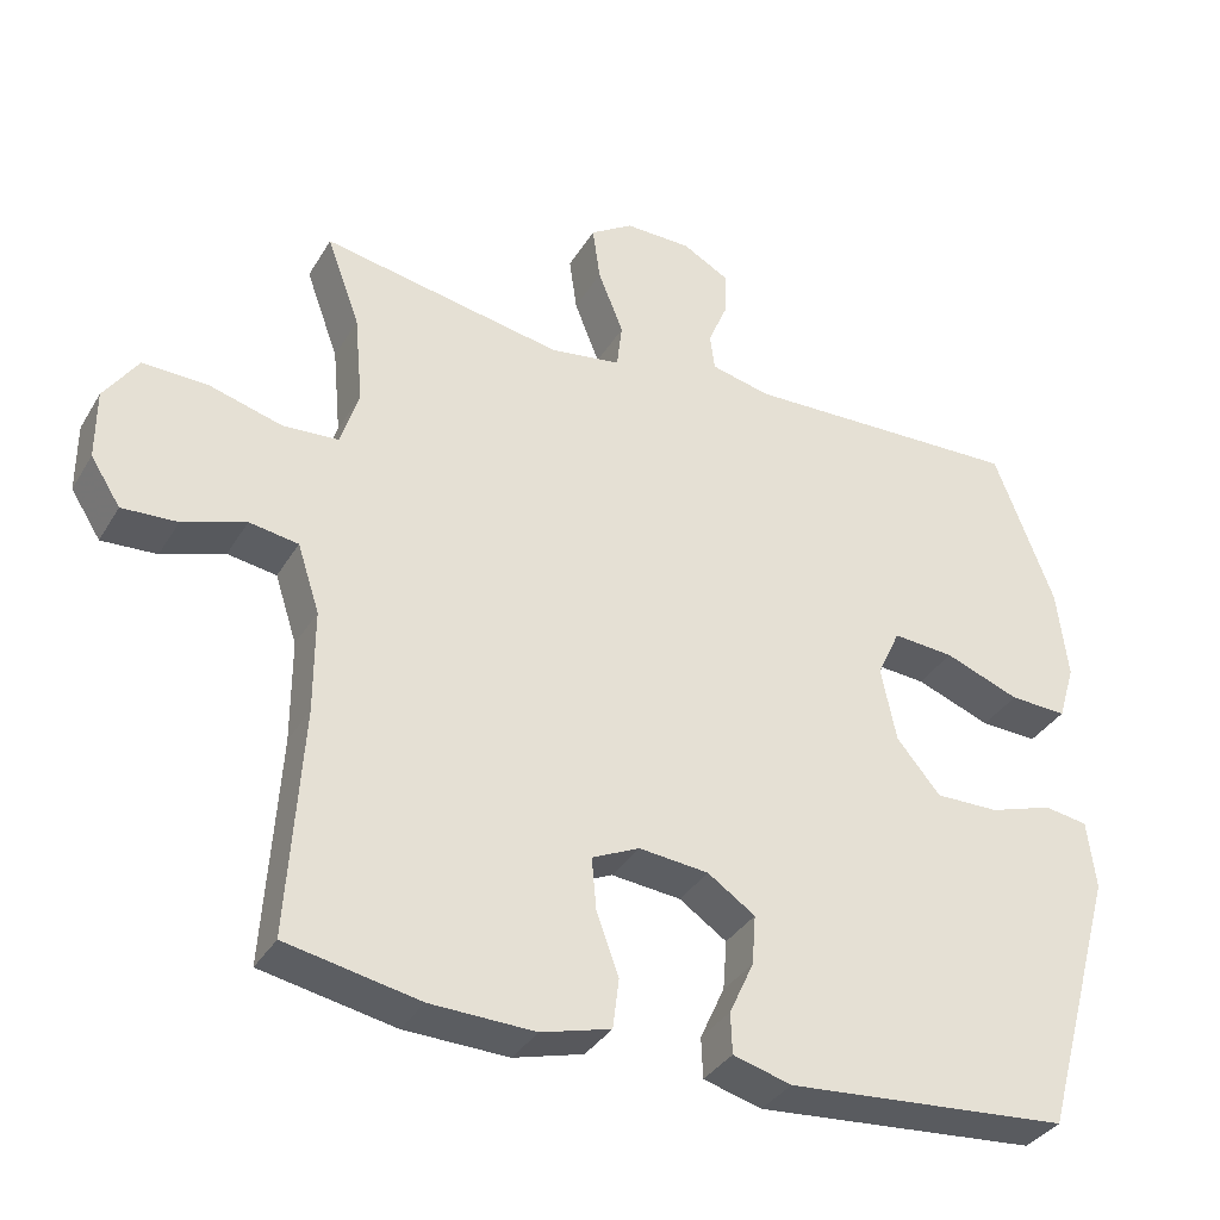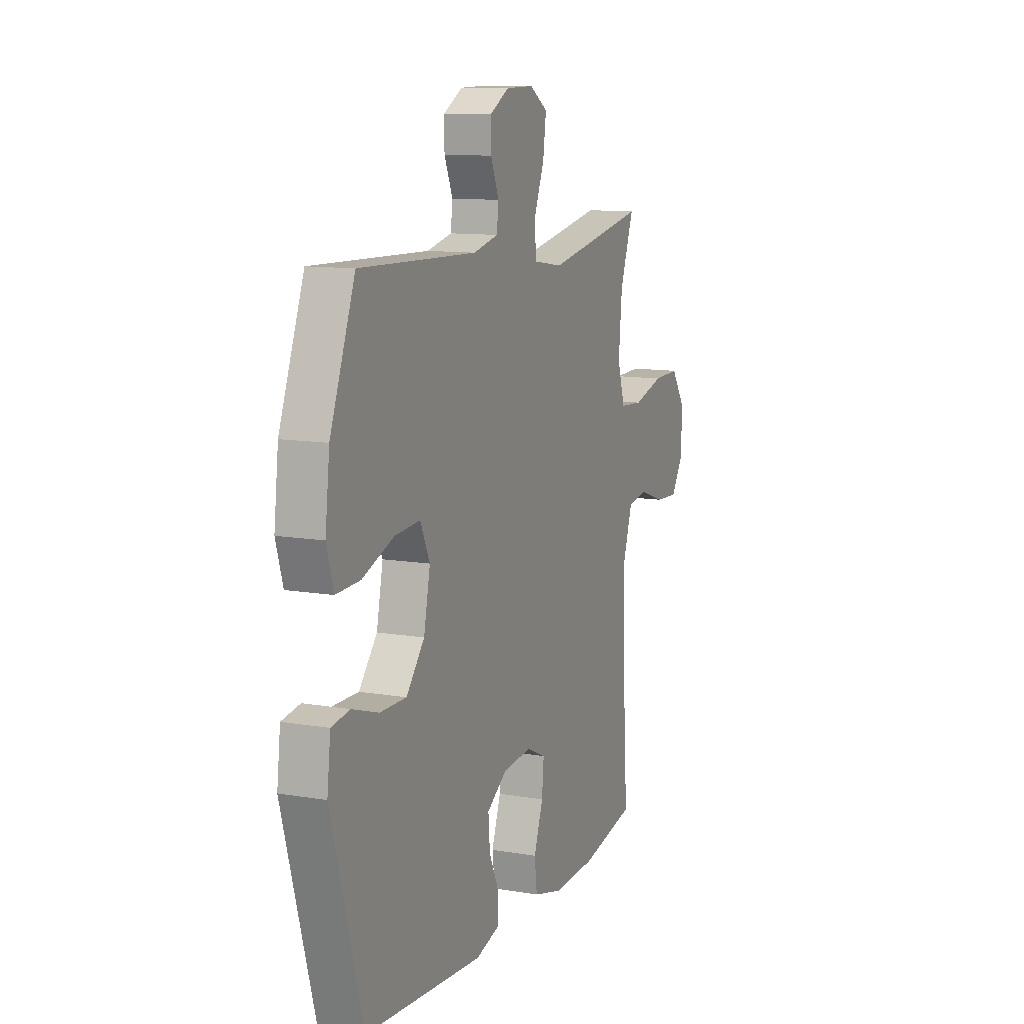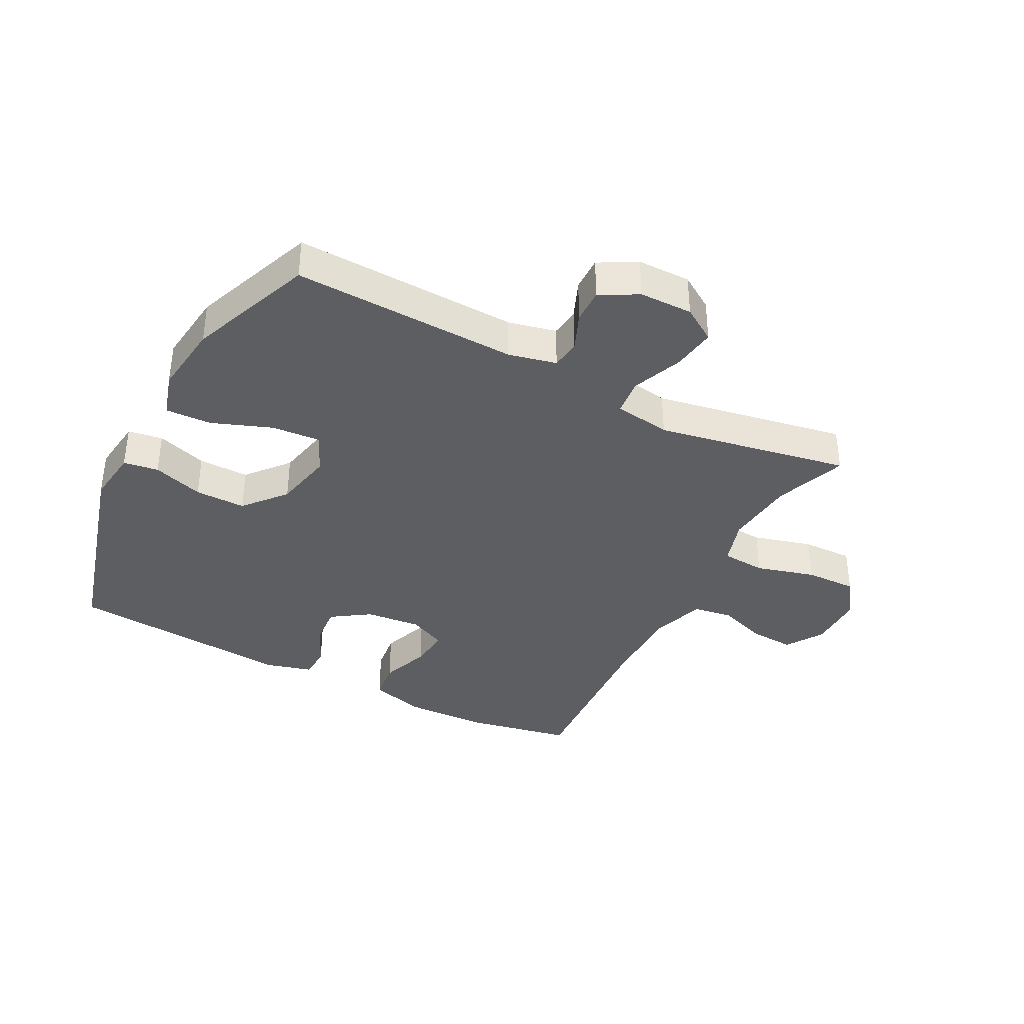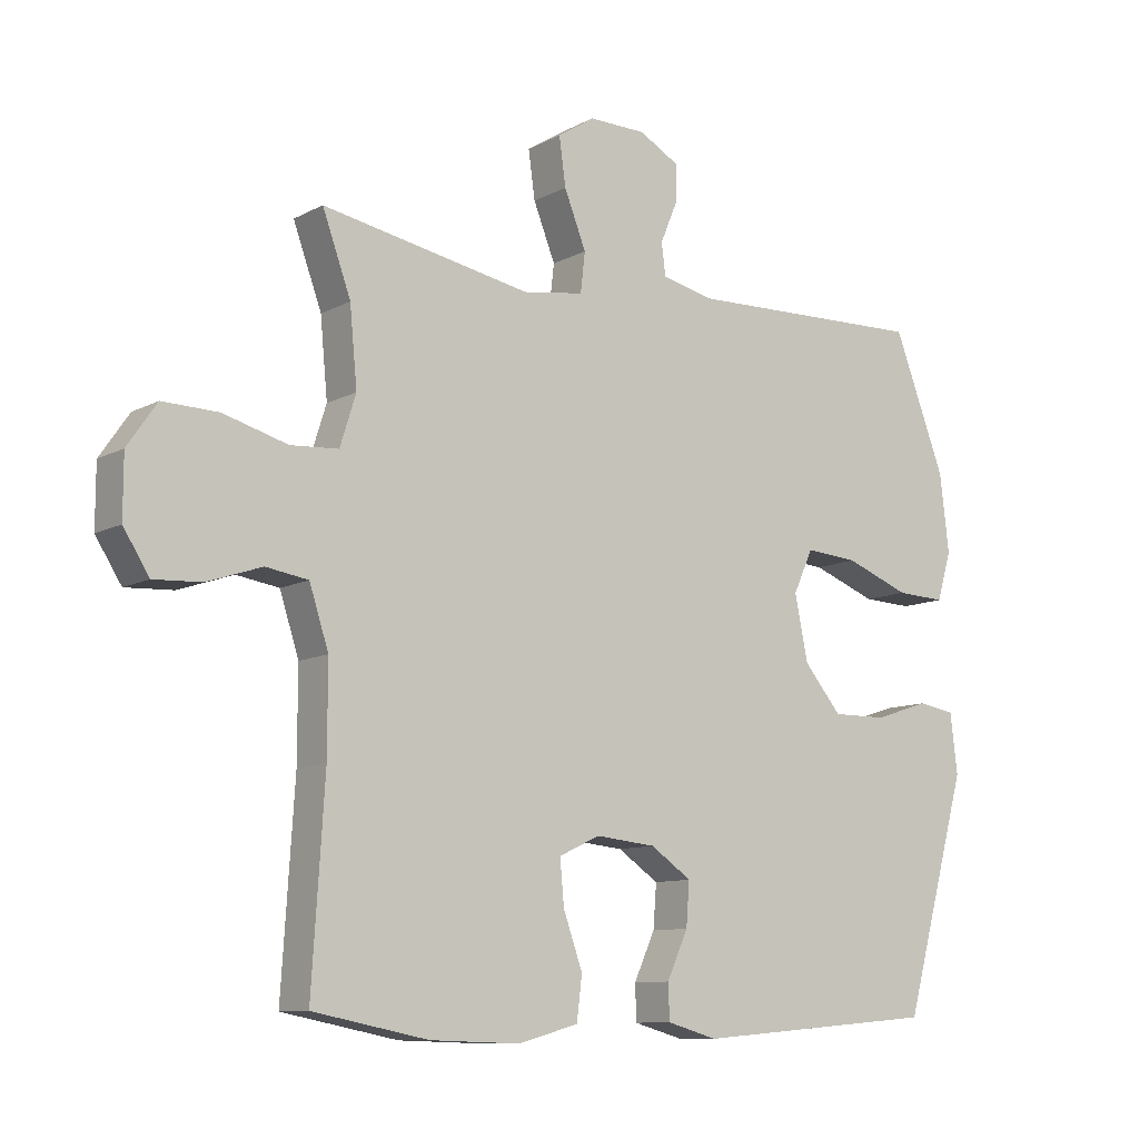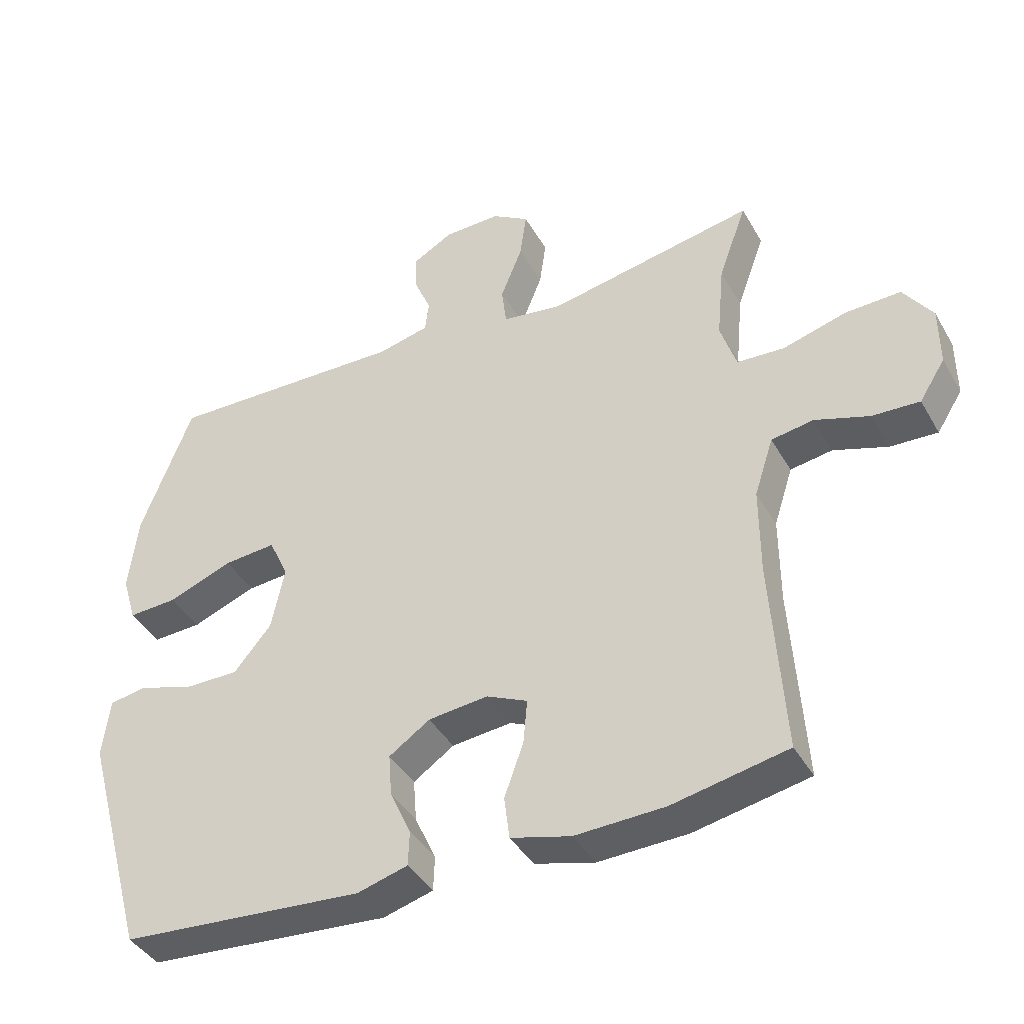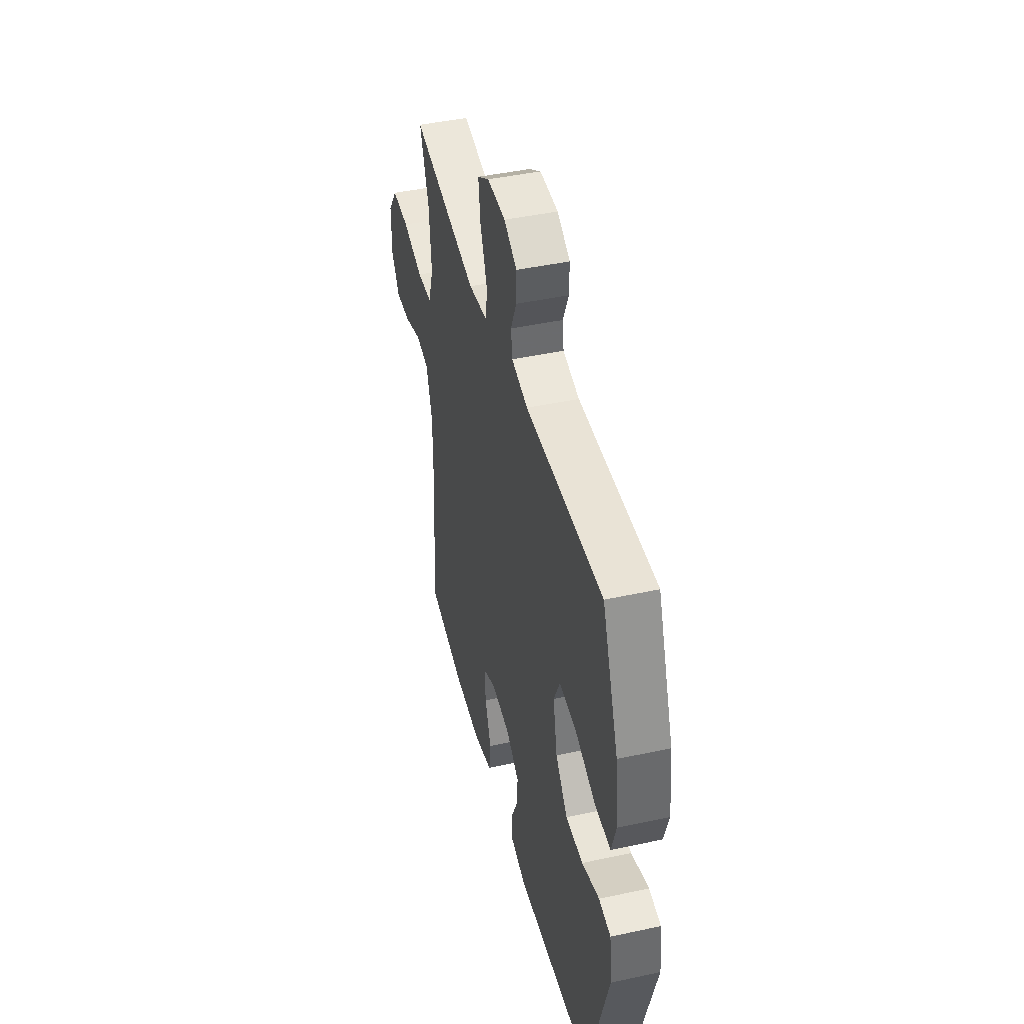
<metadata>
{"format":"obj","ext":"obj","renderer":"f3d","projection":"perspective","resolution":1024,"background":"white","views":[{"elev":-35.2,"azim":152.9,"up":"+Z"},{"elev":11.4,"azim":-67.5,"up":"+Z"},{"elev":-37.5,"azim":-27.6,"up":"+Y"},{"elev":-10.2,"azim":142.9,"up":"+Z"},{"elev":-41.0,"azim":27.5,"up":"+Z"},{"elev":44.3,"azim":-104.2,"up":"+Z"}]}
</metadata>
<code>
v 0.5 0.07 -0.5
v 0.326 0.07 -0.534
v 0.19 0.07 -0.538
v 0.099 0.07 -0.513
v 0.091 0.07 -0.448
v 0.12 0.07 -0.367
v 0.126 0.07 -0.3
v 0.064 0.07 -0.271
v -0.027 0.07 -0.28
v -0.089 0.07 -0.322
v -0.084 0.07 -0.387
v -0.052 0.07 -0.457
v -0.054 0.07 -0.51
v -0.13 0.07 -0.531
v -0.5 0.07 -0.5
v -0.598 0.07 -0.15
v -0.587 0.07 -0.06
v -0.53 0.07 -0.051
v -0.447 0.07 -0.078
v -0.364 0.07 -0.079
v -0.307 0.07 -0.011
v -0.287 0.07 0.086
v -0.317 0.07 0.151
v -0.397 0.07 0.145
v -0.495 0.07 0.108
v -0.57 0.07 0.105
v -0.592 0.07 0.178
v -0.578 0.07 0.296
v -0.5 0.07 0.5
v -0.133 0.07 0.488
v -0.055 0.07 0.506
v -0.049 0.07 0.554
v -0.075 0.07 0.616
v -0.076 0.07 0.672
v -0.015 0.07 0.706
v 0.072 0.07 0.707
v 0.128 0.07 0.671
v 0.118 0.07 0.599
v 0.085 0.07 0.516
v 0.092 0.07 0.456
v 0.184 0.07 0.442
v 0.5 0.07 0.5
v 0.457 0.07 0.382
v 0.446 0.07 0.266
v 0.47 0.07 0.19
v 0.542 0.07 0.185
v 0.639 0.07 0.212
v 0.723 0.07 0.214
v 0.767 0.07 0.15
v 0.767 0.07 0.059
v 0.728 0.07 -0.002
v 0.656 0.07 0.002
v 0.574 0.07 0.03
v 0.51 0.07 0.02
v 0.481 0.07 -0.069
v 0.481 0.07 -0.203
v 0.5 0 -0.5
v 0.326 0 -0.534
v 0.19 0 -0.538
v 0.099 0 -0.513
v 0.091 0 -0.448
v 0.12 0 -0.367
v 0.126 0 -0.3
v 0.064 0 -0.271
v -0.027 0 -0.28
v -0.089 0 -0.322
v -0.084 0 -0.387
v -0.052 0 -0.457
v -0.054 0 -0.51
v -0.13 0 -0.531
v -0.5 0 -0.5
v -0.598 0 -0.15
v -0.587 0 -0.06
v -0.53 0 -0.051
v -0.447 0 -0.078
v -0.364 0 -0.079
v -0.307 0 -0.011
v -0.287 0 0.086
v -0.317 0 0.151
v -0.397 0 0.145
v -0.495 0 0.108
v -0.57 0 0.105
v -0.592 0 0.178
v -0.578 0 0.296
v -0.5 0 0.5
v -0.133 0 0.488
v -0.055 0 0.506
v -0.049 0 0.554
v -0.075 0 0.616
v -0.076 0 0.672
v -0.015 0 0.706
v 0.072 0 0.707
v 0.128 0 0.671
v 0.118 0 0.599
v 0.085 0 0.516
v 0.092 0 0.456
v 0.184 0 0.442
v 0.5 0 0.5
v 0.457 0 0.382
v 0.446 0 0.266
v 0.47 0 0.19
v 0.542 0 0.185
v 0.639 0 0.212
v 0.723 0 0.214
v 0.767 0 0.15
v 0.767 0 0.059
v 0.728 0 -0.002
v 0.656 0 0.002
v 0.574 0 0.03
v 0.51 0 0.02
v 0.481 0 -0.069
v 0.481 0 -0.203
f 51 52 53
f 50 51 53
f 49 50 53
f 48 49 53
f 47 48 53
f 46 47 53
f 45 46 53 54
f 44 45 54 55
f 41 42 43
f 40 41 43 44
f 37 38 39
f 36 37 39
f 35 36 39
f 34 35 39
f 33 34 39
f 32 33 39
f 31 32 39 40
f 44 55 56
f 40 44 56
f 31 40 56
f 30 31 56
f 28 29 30
f 27 28 30
f 26 27 30
f 25 26 30
f 24 25 30
f 17 18 19
f 16 17 19
f 15 16 19
f 14 15 19
f 13 14 19
f 12 13 19
f 11 12 19
f 10 11 19 20
f 9 10 20 21
f 4 5 6
f 3 4 6
f 2 3 6
f 1 2 6
f 56 1 6
f 56 6 7
f 30 56 7 8
f 23 24 30
f 30 8 9
f 23 30 9
f 22 23 9
f 9 21 22
f 109 108 107
f 109 107 106
f 109 106 105
f 109 105 104
f 109 104 103
f 109 103 102
f 110 109 102 101
f 111 110 101 100
f 99 98 97
f 100 99 97 96
f 95 94 93
f 95 93 92
f 95 92 91
f 95 91 90
f 95 90 89
f 95 89 88
f 96 95 88 87
f 112 111 100
f 112 100 96
f 112 96 87
f 112 87 86
f 86 85 84
f 86 84 83
f 86 83 82
f 86 82 81
f 86 81 80
f 75 74 73
f 75 73 72
f 75 72 71
f 75 71 70
f 75 70 69
f 75 69 68
f 75 68 67
f 76 75 67 66
f 77 76 66 65
f 62 61 60
f 62 60 59
f 62 59 58
f 62 58 57
f 62 57 112
f 63 62 112
f 64 63 112 86
f 86 80 79
f 65 64 86
f 65 86 79
f 65 79 78
f 78 77 65
f 1 57 58 2
f 2 58 59 3
f 3 59 60 4
f 4 60 61 5
f 5 61 62 6
f 6 62 63 7
f 7 63 64 8
f 8 64 65 9
f 9 65 66 10
f 10 66 67 11
f 11 67 68 12
f 12 68 69 13
f 13 69 70 14
f 14 70 71 15
f 15 71 72 16
f 16 72 73 17
f 17 73 74 18
f 18 74 75 19
f 19 75 76 20
f 20 76 77 21
f 21 77 78 22
f 22 78 79 23
f 23 79 80 24
f 24 80 81 25
f 25 81 82 26
f 26 82 83 27
f 27 83 84 28
f 28 84 85 29
f 29 85 86 30
f 30 86 87 31
f 31 87 88 32
f 32 88 89 33
f 33 89 90 34
f 34 90 91 35
f 35 91 92 36
f 36 92 93 37
f 37 93 94 38
f 38 94 95 39
f 39 95 96 40
f 40 96 97 41
f 41 97 98 42
f 42 98 99 43
f 43 99 100 44
f 44 100 101 45
f 45 101 102 46
f 46 102 103 47
f 47 103 104 48
f 48 104 105 49
f 49 105 106 50
f 50 106 107 51
f 51 107 108 52
f 52 108 109 53
f 53 109 110 54
f 54 110 111 55
f 55 111 112 56
f 56 112 57 1

</code>
